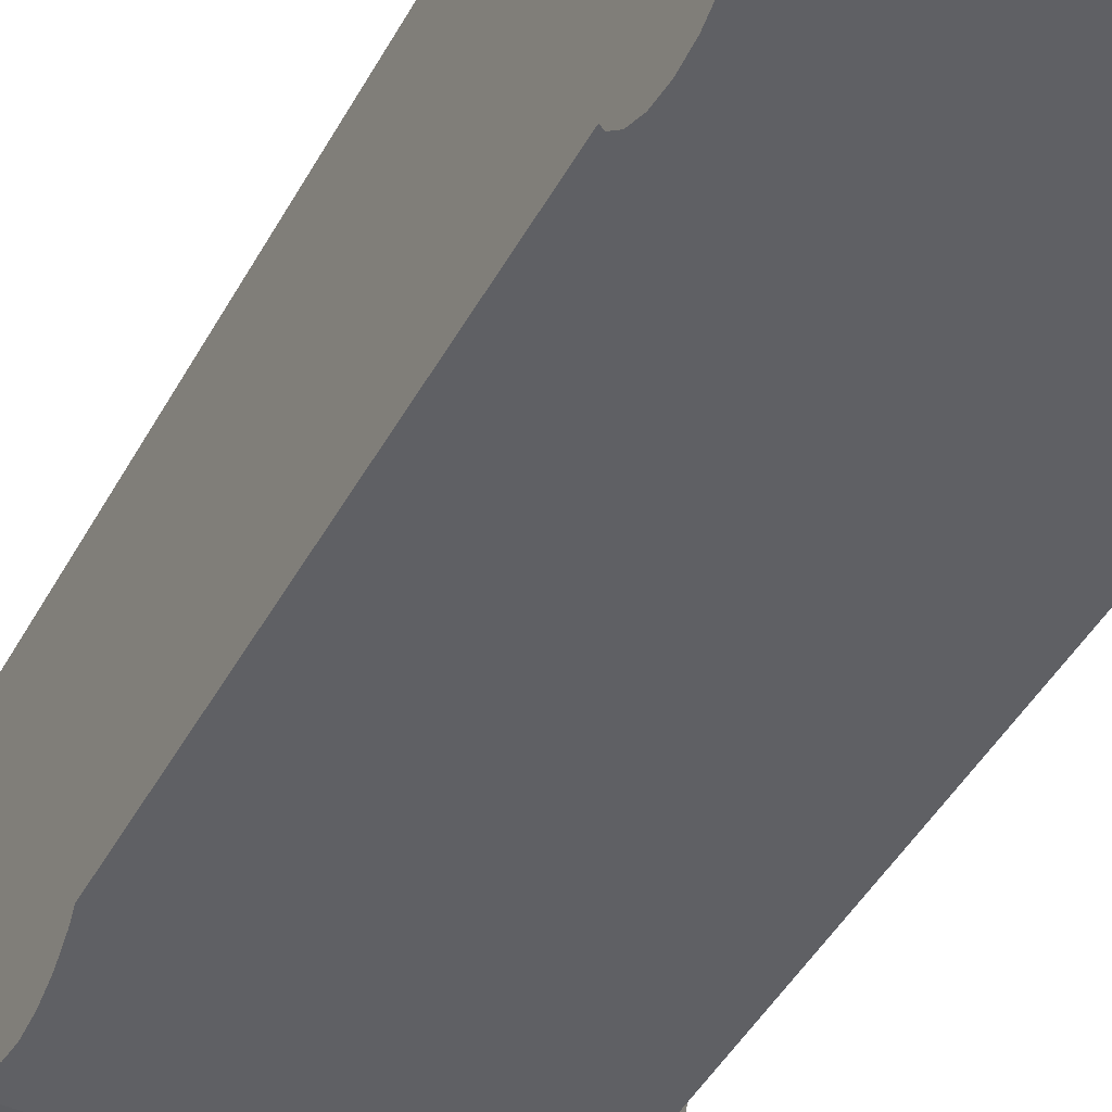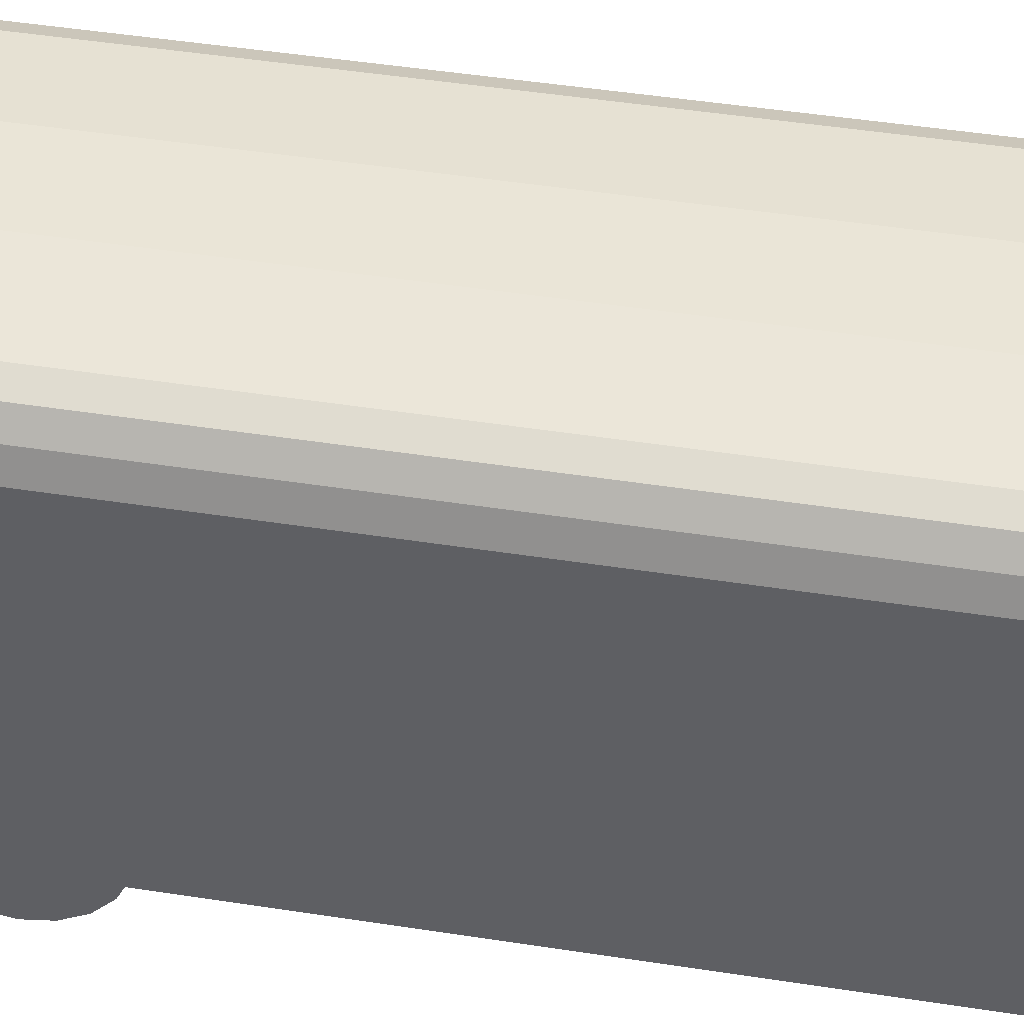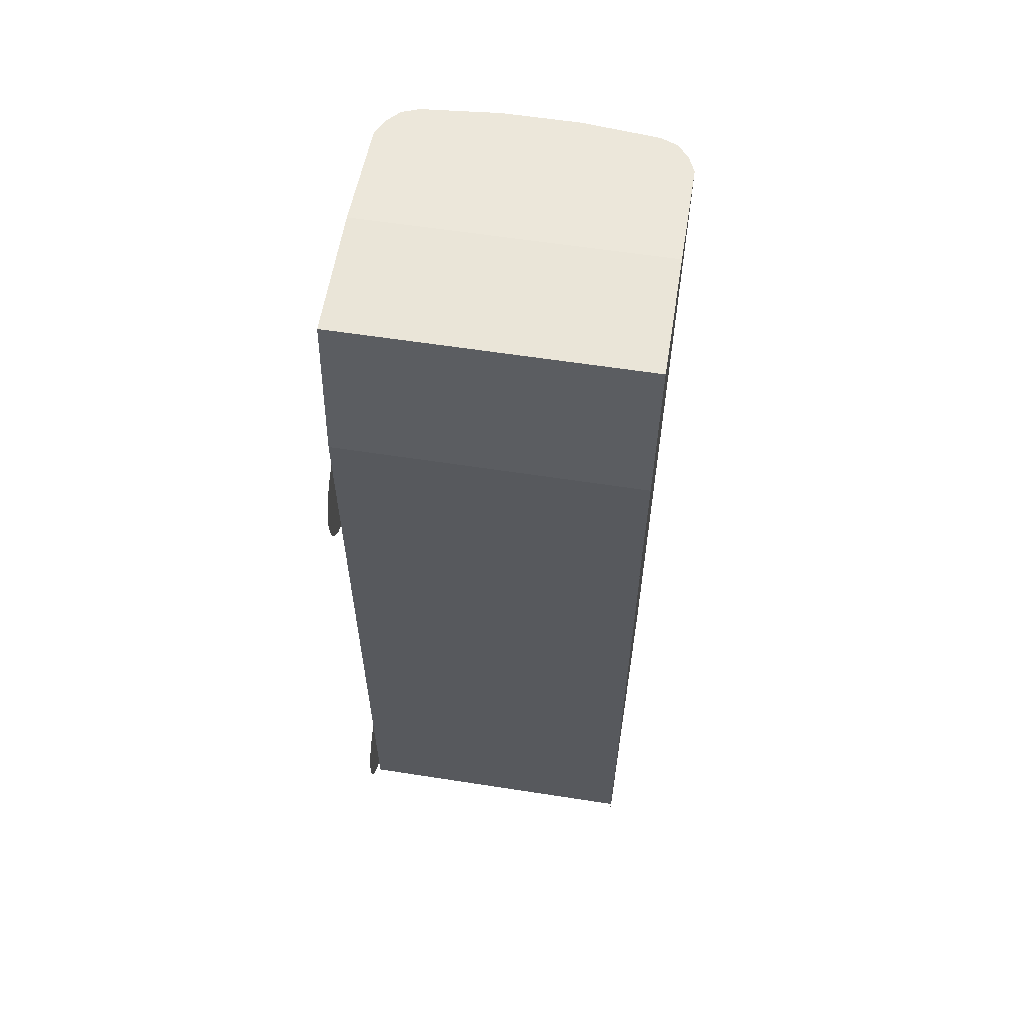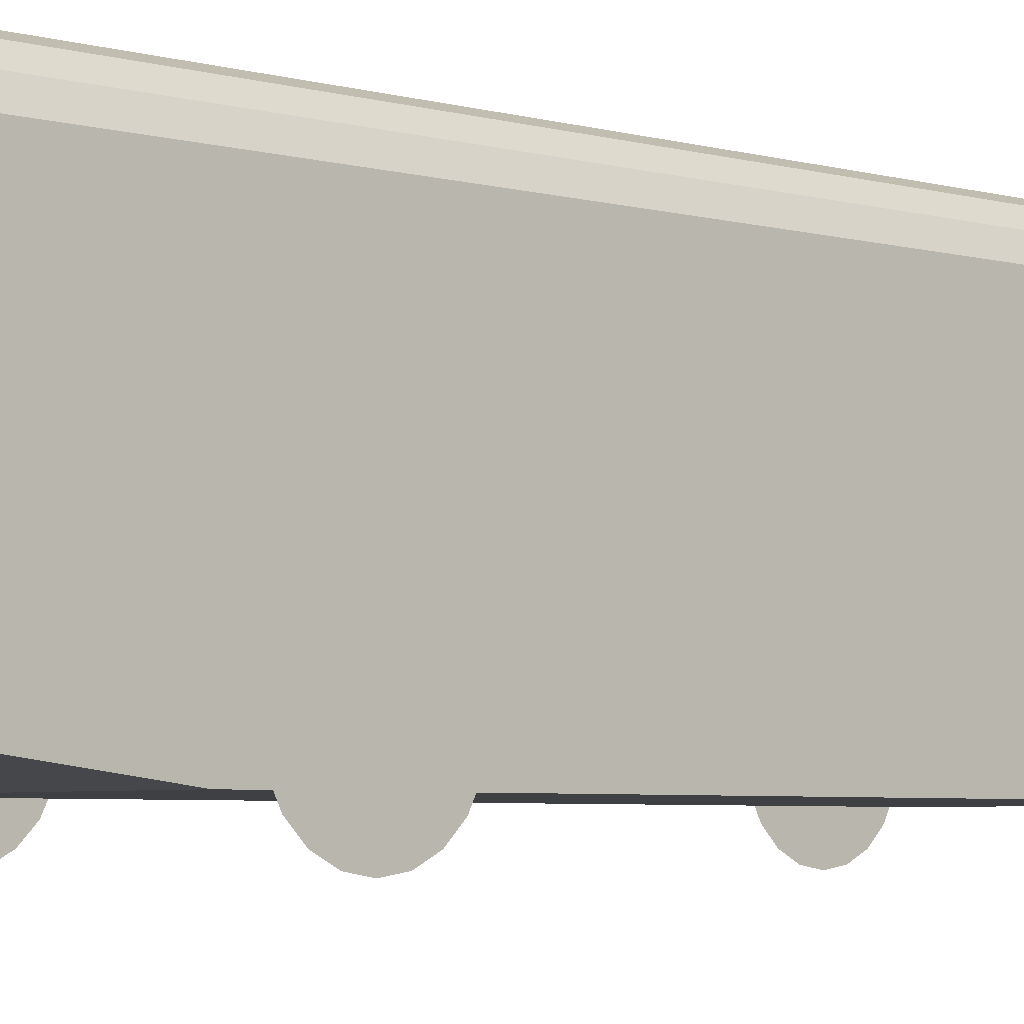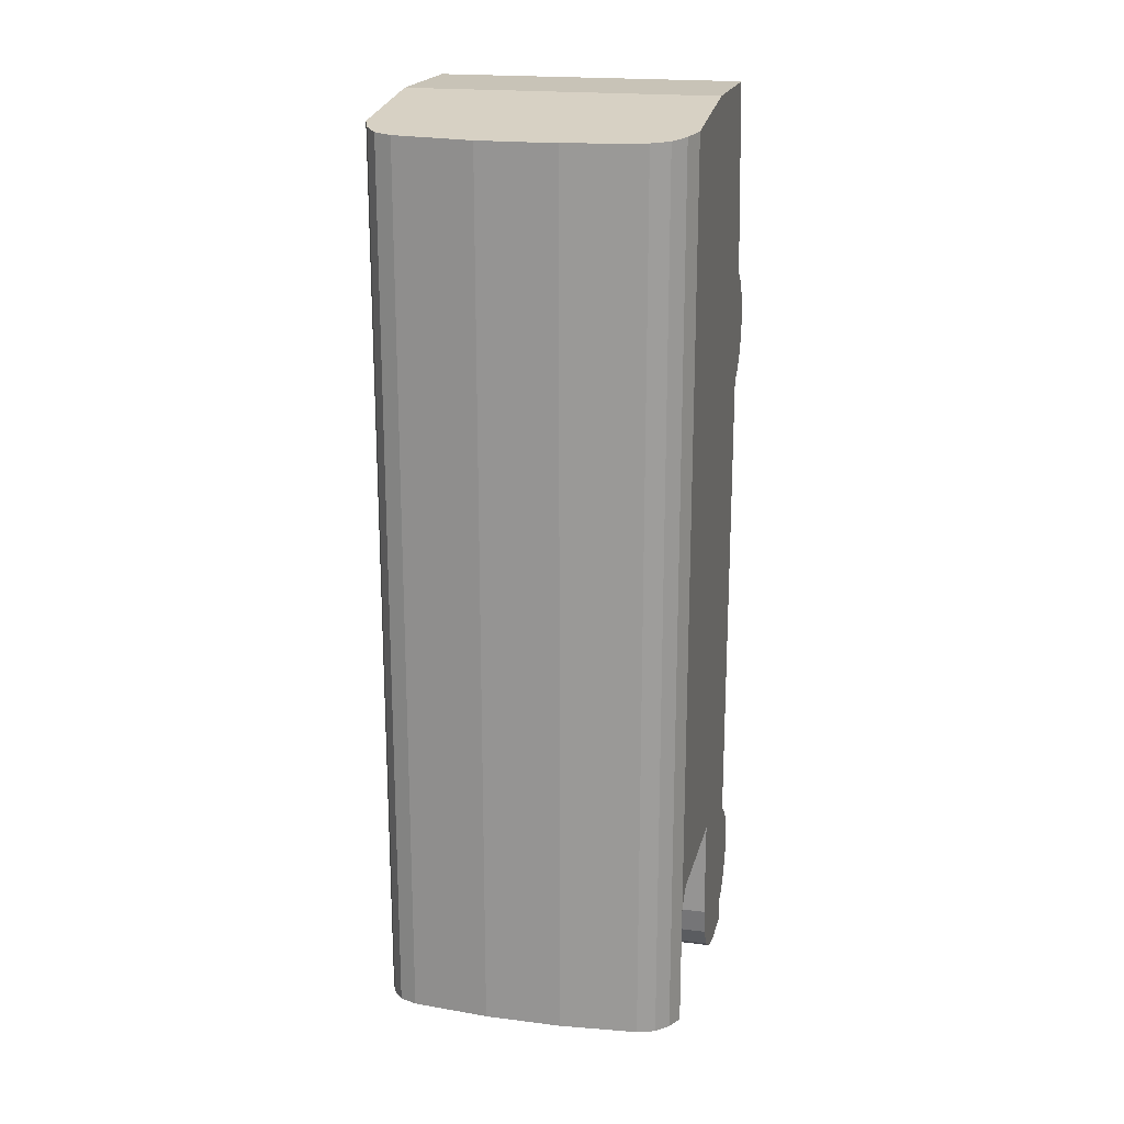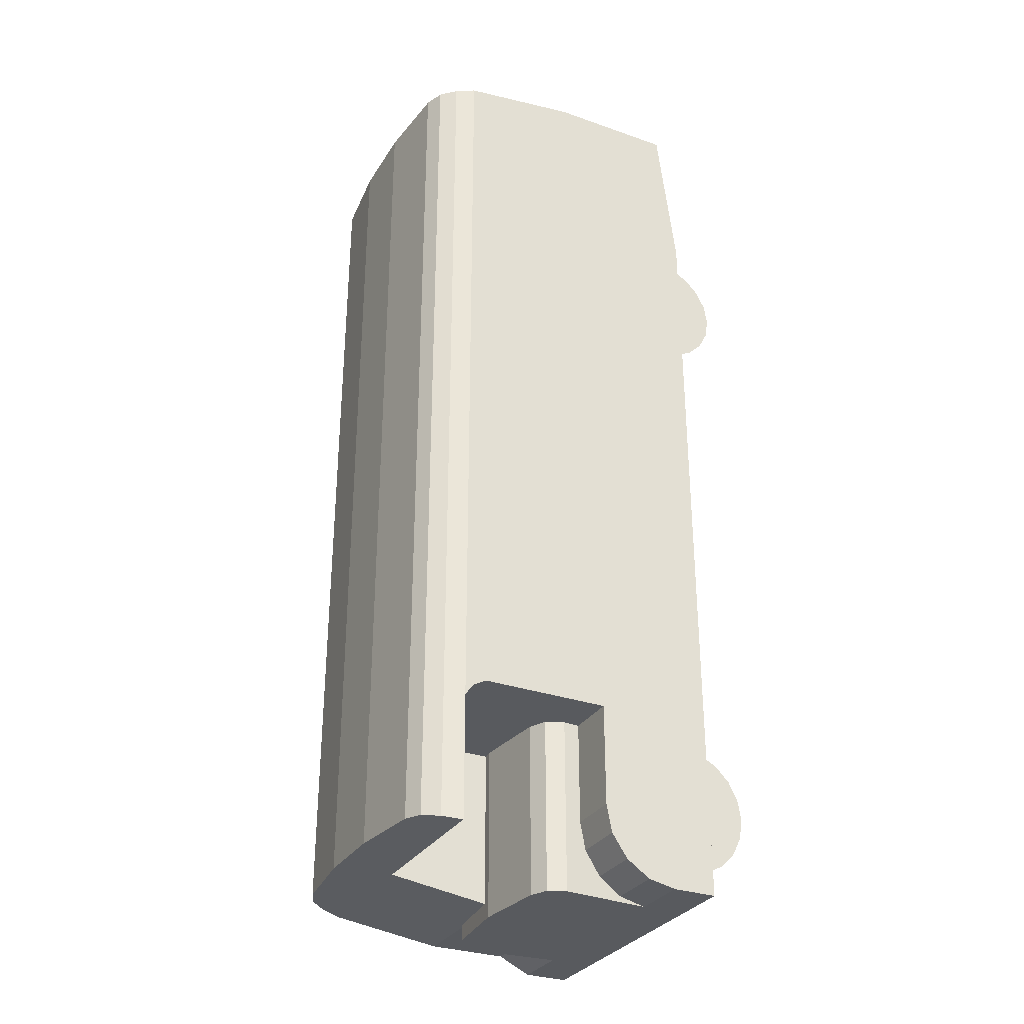
<metadata>
{"format":"obj","ext":"obj","renderer":"f3d","projection":"perspective","resolution":1024,"background":"white","views":[{"elev":-45.1,"azim":152.8,"up":"+Y"},{"elev":44.2,"azim":100.5,"up":"+Y"},{"elev":59.3,"azim":9.1,"up":"+Z"},{"elev":-4.6,"azim":46.8,"up":"+Y"},{"elev":19.7,"azim":-166.9,"up":"+Z"},{"elev":-31.0,"azim":-116.6,"up":"+Z"}]}
</metadata>
<code>
v 0.157 0.03508 0.617
v -0.1335 -0.08547 0.617
v -0.1335 0.03508 0.617
v 0.157 -0.08547 0.617
v -0.1335 -0.06204 -0.2795
v -0.1335 0.1481 0.601
v 0.157 -0.06204 -0.2795
v -0.1335 -0.1038 0.4644
v -0.1335 -0.0359 -0.274
v -0.1263 0.1662 0.5984
v -0.1335 0.1277 -0.1137
v 0.157 -0.1038 -0.1466
v 0.157 -0.03099 -0.2649
v 0.157 -0.1038 0.4644
v -0.1335 -0.1038 0.4337
v -0.08071 -0.0359 -0.274
v -0.1335 -0.01381 -0.2591
v -0.1335 0.1481 -0.1137
v -0.1154 0.1806 0.5964
v -0.1335 0.006099 -0.1137
v 0.157 -0.1038 -0.2552
v 0.157 -0.1038 0.4337
v 0.157 0.04352 -0.2649
v 0.1046 -0.03099 -0.2649
v -0.1335 -0.1038 -0.1466
v -0.07878 -0.06204 -0.2795
v -0.1335 0.000928 -0.2368
v -0.1263 0.1662 -0.2475
v -0.09872 0.188 0.5953
v -0.1335 0.1404 -0.1206
v 0.157 -0.1038 -0.2795
v 0.157 -0.1135 -0.1515
v 0.157 -0.1038 0.3251
v 0.157 0.1481 0.601
v 0.1085 0.02168 -0.2649
v 0.1023 -0.06204 -0.2795
v -0.1335 -0.1038 -0.2552
v -0.1335 -0.1038 0.3251
v -0.07574 -0.1038 -0.2795
v -0.08071 -0.0359 -0.2795
v -0.08236 -0.01381 -0.2591
v -0.08345 0.000928 -0.2368
v -0.1335 0.1481 -0.2501
v -0.1154 0.1806 -0.2455
v -0.09872 0.188 -0.2444
v -0.02471 0.1959 0.5942
v -0.1335 0.006099 -0.2106
v -0.08384 0.006099 -0.1137
v -0.1335 0.1481 -0.1316
v 0.09924 -0.1038 -0.2795
v 0.157 -0.1135 -0.2502
v 0.157 -0.1135 0.4287
v 0.1498 0.1662 0.5984
v 0.157 0.1481 -0.2501
v 0.1014 0.03847 -0.2649
v -0.1335 -0.1038 -0.2795
v -0.1335 -0.1135 -0.2502
v -0.1335 -0.1135 0.4287
v -0.07791 0.03847 -0.2795
v -0.085 0.02168 -0.2795
v -0.08384 0.006099 -0.2106
v 0.02154 0.1481 -0.2501
v -0.02471 0.1959 -0.2433
v 0.01175 0.1959 0.5942
v -0.085 0.02168 -0.1137
v 0.02154 0.1481 -0.1137
v 0.157 -0.127 -0.165
v 0.157 -0.1135 0.33
v 0.1389 0.1806 0.5964
v 0.1498 0.1662 -0.2475
v 0.09051 0.04352 -0.2649
v 0.1014 0.03847 -0.2795
v 0.1085 0.02168 -0.2795
v -0.1335 -0.1135 -0.1515
v -0.1335 -0.1135 0.33
v 0.01175 0.1959 -0.2433
v 0.04821 0.1959 0.5942
v -0.07791 0.03847 -0.1137
v 0.157 -0.127 -0.2367
v 0.157 -0.127 0.4152
v 0.1222 0.188 0.5953
v 0.1389 0.1806 -0.2455
v 0.1222 0.188 -0.2444
v 0.09051 0.04352 -0.2795
v -0.1335 -0.127 -0.2367
v -0.1335 -0.127 0.3435
v -0.06137 0.04613 -0.2795
v 0.04821 0.1959 -0.2433
v 0.02154 0.05249 -0.1137
v -0.06137 0.04613 -0.1137
v 0.157 -0.1356 -0.182
v 0.157 -0.127 0.3435
v 0.08487 0.04613 -0.2645
v 0.08487 0.04613 -0.2795
v -0.1335 -0.127 -0.165
v -0.1335 -0.127 0.4152
v 0.01175 0.05347 -0.2795
v 0.02154 0.05249 -0.2636
v 0.01175 0.05347 -0.1137
v 0.157 -0.1356 -0.2197
v 0.157 -0.1356 0.3982
v -0.1335 -0.1356 -0.2197
v -0.1335 -0.1356 0.3605
v 0.157 -0.1386 -0.2009
v 0.157 -0.1356 0.3605
v -0.1335 -0.1356 -0.182
v -0.1335 -0.1356 0.3982
v 0.157 -0.1386 0.3794
v -0.1335 -0.1386 -0.2009
v -0.1335 -0.1386 0.3794
g mesh1_mesh1-geometry
f 1 2 3
f 2 1 4
f 2 5 3
f 6 1 3
f 7 4 1
f 4 8 2
f 8 5 2
f 3 5 9
f 1 6 10
f 3 11 6
f 7 12 4
f 7 1 13
f 8 4 14
f 15 5 8
f 5 16 9
f 3 9 17
f 10 6 18
f 1 10 19
f 3 20 11
f 6 11 18
f 7 21 12
f 22 4 12
f 13 1 23
f 24 7 13
f 4 22 14
f 22 8 14
f 25 5 15
f 22 15 8
f 16 5 26
f 16 17 9
f 3 17 27
f 18 28 10
f 28 19 10
f 1 19 29
f 3 27 20
f 20 18 11
f 30 18 11
f 21 7 31
f 21 25 12
f 12 21 32
f 12 33 22
f 23 1 34
f 35 13 23
f 7 24 36
f 13 35 24
f 37 5 25
f 15 38 25
f 33 15 22
f 5 39 26
f 16 26 40
f 17 16 41
f 17 42 27
f 18 43 28
f 19 28 44
f 19 45 29
f 1 29 46
f 20 27 47
f 18 20 48
f 18 30 49
f 36 31 7
f 50 21 31
f 21 37 25
f 12 25 38
f 21 51 32
f 12 38 33
f 22 33 52
f 1 53 34
f 23 34 54
f 23 55 35
f 5 37 56
f 37 25 57
f 33 38 15
f 15 58 38
f 39 5 56
f 39 36 26
f 59 40 26
f 60 16 40
f 60 41 16
f 42 17 41
f 61 27 42
f 43 18 49
f 62 28 43
f 28 62 44
f 45 19 44
f 63 29 45
f 29 63 46
f 1 46 64
f 27 61 47
f 47 48 20
f 18 48 65
f 66 49 18
f 31 36 50
f 21 50 39
f 21 39 37
f 32 51 67
f 33 68 52
f 1 69 53
f 53 54 34
f 70 23 54
f 55 23 71
f 72 36 73
f 37 39 56
f 25 74 57
f 38 58 75
f 36 39 50
f 59 26 36
f 40 59 60
f 60 42 41
f 60 61 42
f 49 62 43
f 44 62 45
f 45 62 63
f 76 46 63
f 46 77 64
f 1 64 77
f 48 47 61
f 65 48 61
f 78 18 65
f 62 49 66
f 18 78 66
f 51 79 67
f 52 68 80
f 1 81 69
f 69 70 53
f 54 53 70
f 82 23 70
f 83 71 23
f 84 36 72
f 57 74 85
f 75 58 86
f 59 36 87
f 78 60 59
f 60 65 61
f 63 62 76
f 46 76 88
f 46 88 77
f 1 77 81
f 60 78 65
f 89 62 66
f 66 78 90
f 67 79 91
f 68 92 80
f 83 69 81
f 70 69 82
f 83 23 82
f 83 93 71
f 94 36 84
f 74 95 85
f 58 96 86
f 87 36 97
f 90 59 87
f 59 90 78
f 76 62 88
f 88 81 77
f 62 89 98
f 66 99 89
f 66 90 99
f 79 100 91
f 80 92 101
f 69 83 82
f 81 88 83
f 88 93 83
f 97 36 94
f 85 95 102
f 86 96 103
f 97 90 87
f 62 93 88
f 89 99 98
f 93 62 98
f 90 97 99
f 104 91 100
f 92 105 101
f 94 93 97
f 95 106 102
f 96 107 103
f 99 97 98
f 98 97 93
f 108 101 105
f 109 102 106
f 110 103 107
g mesh1_mesh1-geometry
f 3 2 1
f 4 1 2
f 3 5 2
f 3 1 6
f 1 4 7
f 2 8 4
f 2 5 8
f 9 5 3
f 10 6 1
f 6 11 3
f 4 12 7
f 13 1 7
f 14 4 8
f 8 5 15
f 9 16 5
f 17 9 3
f 18 6 10
f 19 10 1
f 11 20 3
f 18 11 6
f 12 21 7
f 12 4 22
f 23 1 13
f 13 7 24
f 14 22 4
f 14 8 22
f 15 5 25
f 8 15 22
f 26 5 16
f 9 17 16
f 27 17 3
f 10 28 18
f 10 19 28
f 29 19 1
f 20 27 3
f 11 18 20
f 11 18 30
f 31 7 21
f 12 25 21
f 32 21 12
f 22 33 12
f 34 1 23
f 23 13 35
f 36 24 7
f 24 35 13
f 25 5 37
f 25 38 15
f 22 15 33
f 26 39 5
f 40 26 16
f 41 16 17
f 27 42 17
f 28 43 18
f 44 28 19
f 29 45 19
f 46 29 1
f 47 27 20
f 48 20 18
f 49 30 18
f 7 31 36
f 31 21 50
f 25 37 21
f 38 25 12
f 32 51 21
f 33 38 12
f 52 33 22
f 34 53 1
f 54 34 23
f 35 55 23
f 73 24 36
f 36 24 73
f 24 73 35
f 35 73 24
f 56 37 5
f 57 25 37
f 15 38 33
f 38 58 15
f 56 5 39
f 26 36 39
f 26 40 59
f 40 16 60
f 16 41 60
f 41 17 42
f 42 27 61
f 49 18 43
f 43 28 62
f 44 62 28
f 44 19 45
f 45 29 63
f 46 63 29
f 64 46 1
f 47 61 27
f 20 48 47
f 65 48 18
f 18 49 66
f 50 36 31
f 39 50 21
f 37 39 21
f 67 51 32
f 52 68 33
f 53 69 1
f 34 54 53
f 54 23 70
f 71 23 55
f 73 55 35
f 35 55 73
f 73 36 72
f 56 39 37
f 57 74 25
f 75 58 38
f 50 39 36
f 36 26 59
f 60 59 40
f 41 42 60
f 42 61 60
f 43 62 49
f 45 62 44
f 63 62 45
f 63 46 76
f 64 77 46
f 77 64 1
f 61 47 48
f 61 48 65
f 65 18 78
f 66 49 62
f 66 78 18
f 67 79 51
f 80 68 52
f 69 81 1
f 53 70 69
f 70 53 54
f 70 23 82
f 23 71 83
f 72 71 55
f 55 71 72
f 55 73 72
f 72 73 55
f 72 36 84
f 85 74 57
f 86 58 75
f 87 36 59
f 59 60 78
f 61 65 60
f 76 62 63
f 88 76 46
f 77 88 46
f 81 77 1
f 65 78 60
f 66 62 89
f 90 78 66
f 91 79 67
f 80 92 68
f 81 69 83
f 82 69 70
f 82 23 83
f 71 93 83
f 71 72 84
f 84 72 71
f 84 36 94
f 85 95 74
f 86 96 58
f 97 36 87
f 87 59 90
f 78 90 59
f 88 62 76
f 77 81 88
f 98 89 62
f 89 99 66
f 99 90 66
f 91 100 79
f 101 92 80
f 82 83 69
f 83 88 81
f 83 93 88
f 84 93 71
f 71 93 84
f 94 36 97
f 93 84 94
f 94 84 93
f 102 95 85
f 103 96 86
f 87 90 97
f 88 93 62
f 98 99 89
f 98 62 93
f 99 97 90
f 100 91 104
f 101 105 92
f 97 93 94
f 102 106 95
f 103 107 96
f 98 97 99
f 93 97 98
f 105 101 108
f 106 102 109
f 107 103 110

</code>
